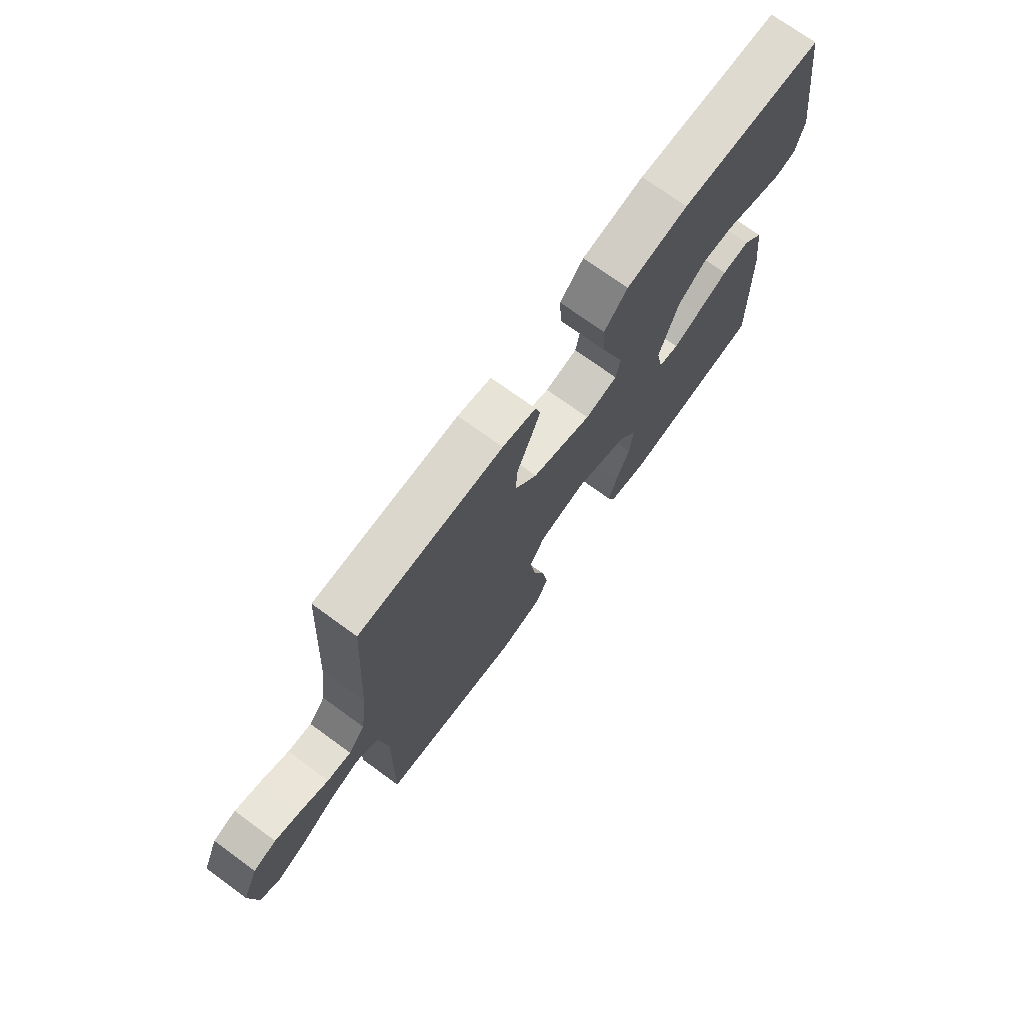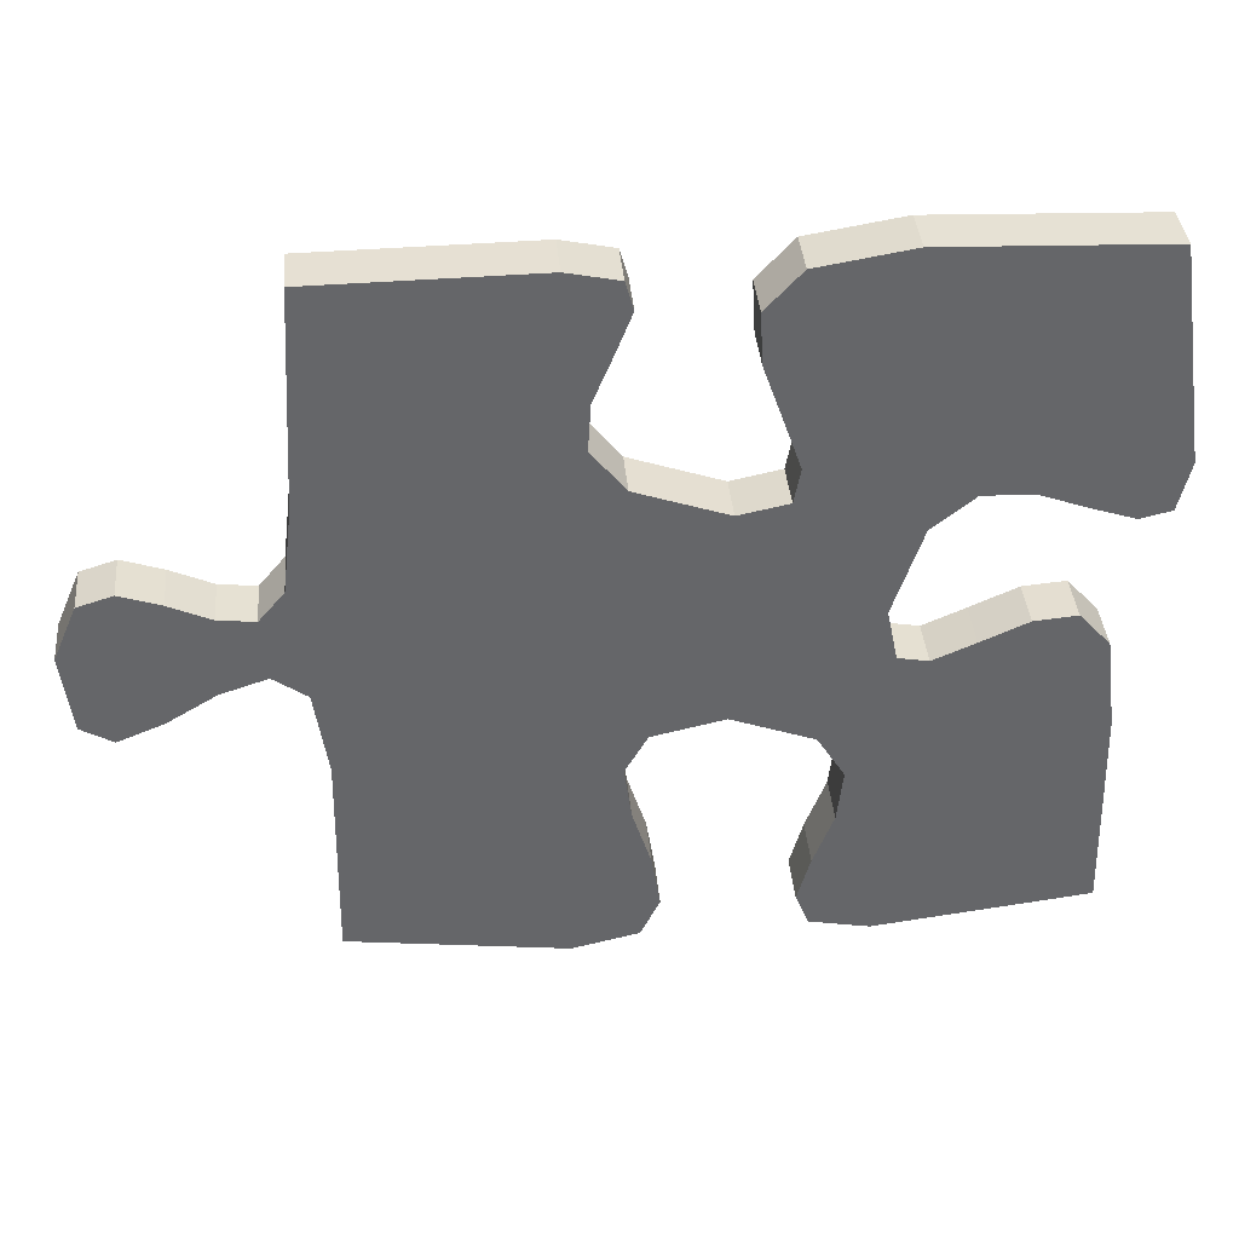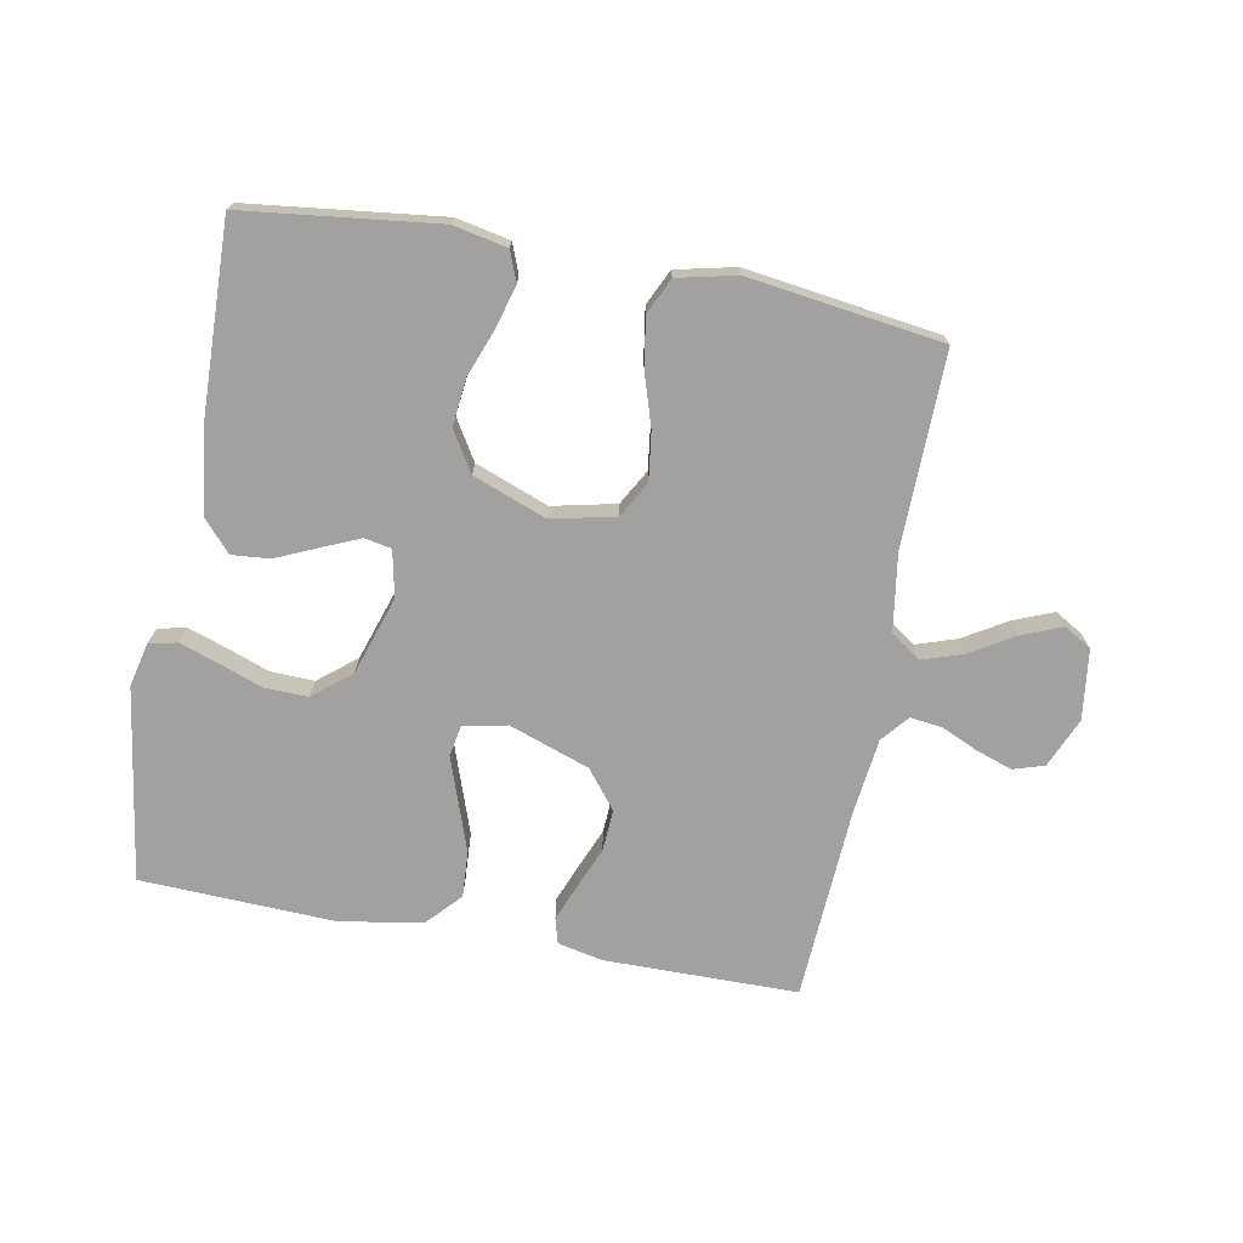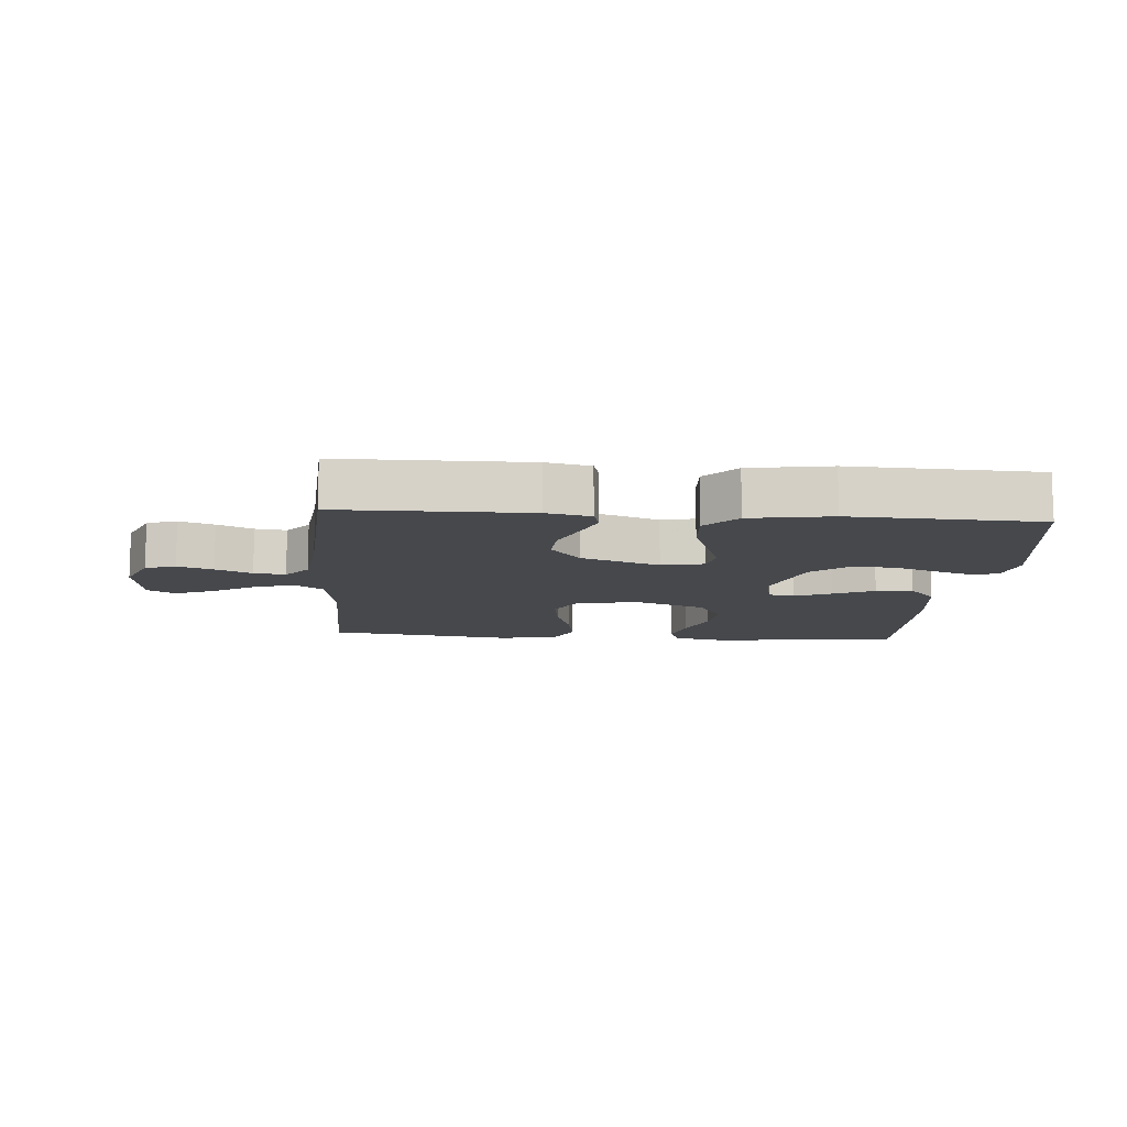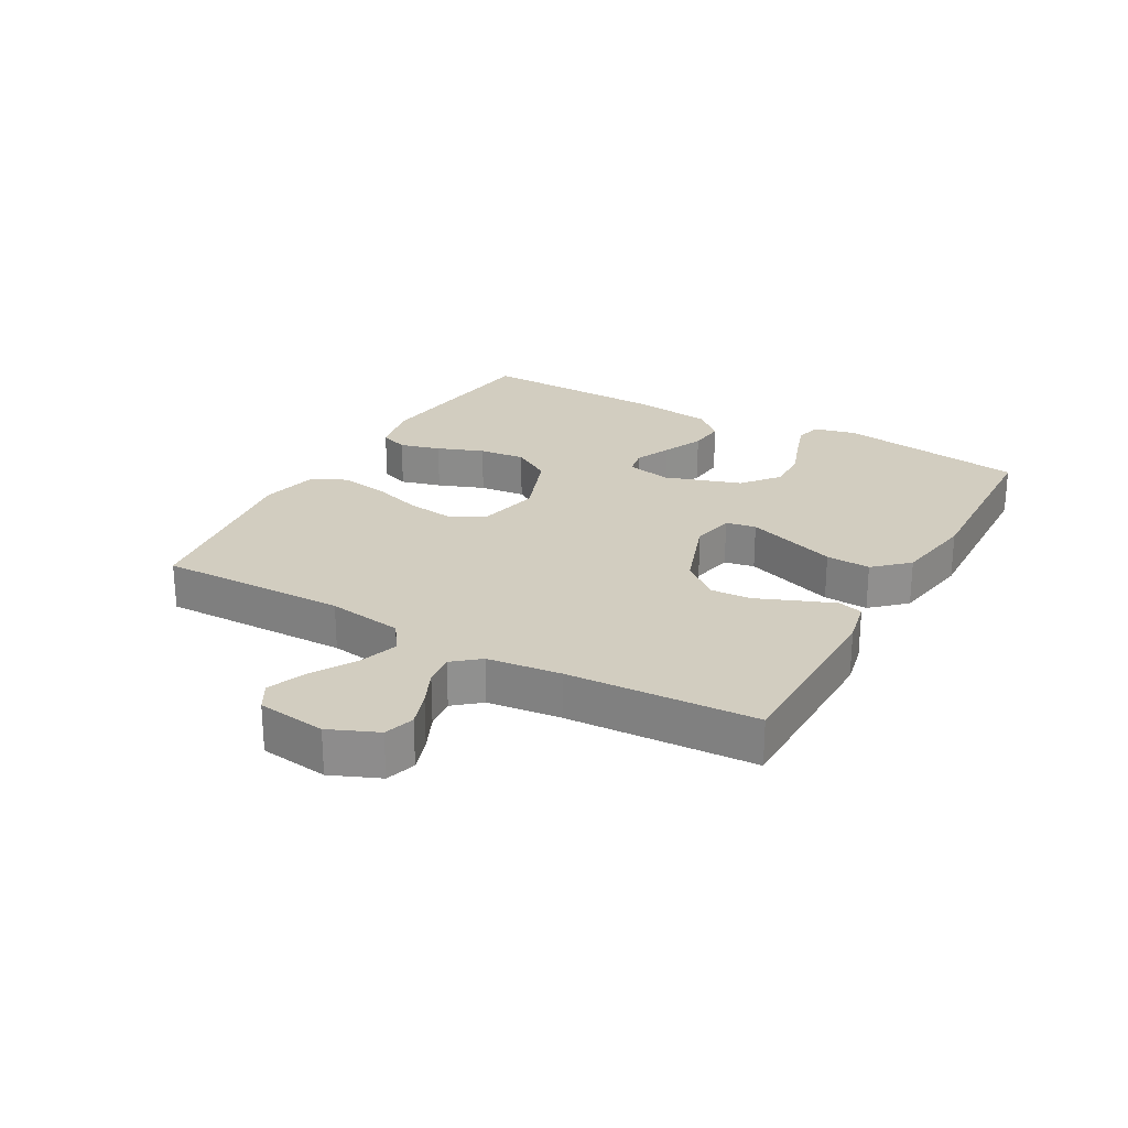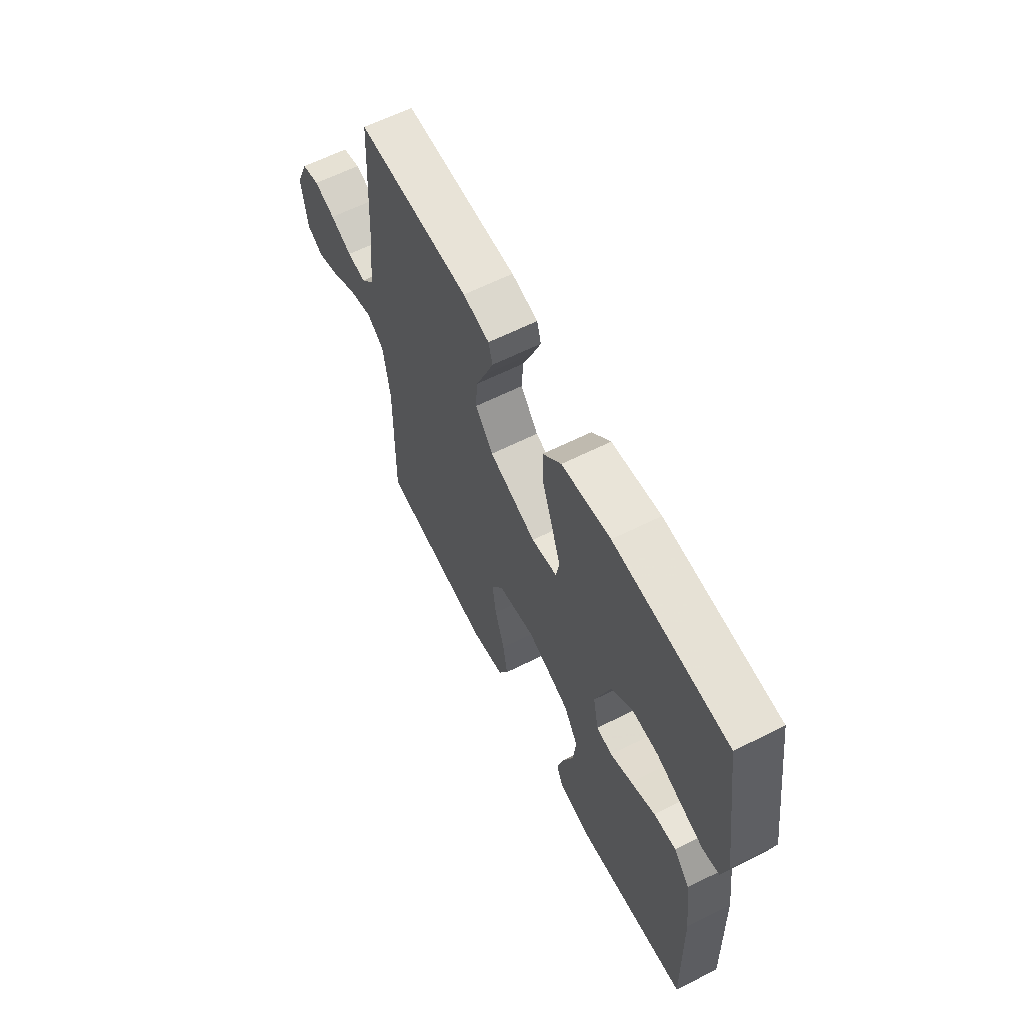
<metadata>
{"format":"obj","ext":"obj","renderer":"f3d","projection":"perspective","resolution":1024,"background":"white","views":[{"elev":72.8,"azim":-53.9,"up":"+Z"},{"elev":38.6,"azim":-5.2,"up":"+Z"},{"elev":-72.2,"azim":169.4,"up":"+Y"},{"elev":-11.3,"azim":-4.4,"up":"+Y"},{"elev":24.7,"azim":-60.6,"up":"+Y"},{"elev":62.4,"azim":63.1,"up":"+Z"}]}
</metadata>
<code>
v -0.5 0.07 -0.5
v -0.495 0.07 -0.2
v -0.513 0.07 -0.08
v -0.559 0.07 -0.047
v -0.623 0.07 -0.068
v -0.691 0.07 -0.109
v -0.753 0.07 -0.134
v -0.796 0.07 -0.109
v -0.81 0.07 0
v -0.777 0.07 0.077
v -0.729 0.07 0.092
v -0.673 0.07 0.073
v -0.616 0.07 0.047
v -0.566 0.07 0.041
v -0.531 0.07 0.083
v -0.517 0.07 0.2
v -0.5 0.07 0.5
v -0.2 0.07 0.502
v -0.13 0.07 0.487
v -0.119 0.07 0.448
v -0.141 0.07 0.392
v -0.168 0.07 0.327
v -0.172 0.07 0.262
v -0.125 0.07 0.203
v 0 0.07 0.159
v 0.068 0.07 0.173
v 0.077 0.07 0.221
v 0.053 0.07 0.29
v 0.026 0.07 0.367
v 0.022 0.07 0.438
v 0.071 0.07 0.491
v 0.2 0.07 0.512
v 0.5 0.07 0.5
v 0.545 0.07 0.2
v 0.529 0.07 0.132
v 0.486 0.07 0.122
v 0.426 0.07 0.142
v 0.358 0.07 0.167
v 0.29 0.07 0.169
v 0.232 0.07 0.122
v 0.192 0.07 0
v 0.207 0.07 -0.072
v 0.249 0.07 -0.08
v 0.307 0.07 -0.055
v 0.372 0.07 -0.026
v 0.431 0.07 -0.021
v 0.474 0.07 -0.069
v 0.491 0.07 -0.2
v 0.5 0.07 -0.5
v 0.2 0.07 -0.536
v 0.116 0.07 -0.519
v 0.098 0.07 -0.473
v 0.116 0.07 -0.408
v 0.144 0.07 -0.334
v 0.152 0.07 -0.26
v 0.114 0.07 -0.198
v 0 0.07 -0.155
v -0.099 0.07 -0.177
v -0.13 0.07 -0.232
v -0.12 0.07 -0.307
v -0.094 0.07 -0.389
v -0.082 0.07 -0.465
v -0.108 0.07 -0.52
v -0.2 0.07 -0.541
v -0.5 0 -0.5
v -0.495 0 -0.2
v -0.513 0 -0.08
v -0.559 0 -0.047
v -0.623 0 -0.068
v -0.691 0 -0.109
v -0.753 0 -0.134
v -0.796 0 -0.109
v -0.81 0 0
v -0.777 0 0.077
v -0.729 0 0.092
v -0.673 0 0.073
v -0.616 0 0.047
v -0.566 0 0.041
v -0.531 0 0.083
v -0.517 0 0.2
v -0.5 0 0.5
v -0.2 0 0.502
v -0.13 0 0.487
v -0.119 0 0.448
v -0.141 0 0.392
v -0.168 0 0.327
v -0.172 0 0.262
v -0.125 0 0.203
v 0 0 0.159
v 0.068 0 0.173
v 0.077 0 0.221
v 0.053 0 0.29
v 0.026 0 0.367
v 0.022 0 0.438
v 0.071 0 0.491
v 0.2 0 0.512
v 0.5 0 0.5
v 0.545 0 0.2
v 0.529 0 0.132
v 0.486 0 0.122
v 0.426 0 0.142
v 0.358 0 0.167
v 0.29 0 0.169
v 0.232 0 0.122
v 0.192 0 0
v 0.207 0 -0.072
v 0.249 0 -0.08
v 0.307 0 -0.055
v 0.372 0 -0.026
v 0.431 0 -0.021
v 0.474 0 -0.069
v 0.491 0 -0.2
v 0.5 0 -0.5
v 0.2 0 -0.536
v 0.116 0 -0.519
v 0.098 0 -0.473
v 0.116 0 -0.408
v 0.144 0 -0.334
v 0.152 0 -0.26
v 0.114 0 -0.198
v 0 0 -0.155
v -0.099 0 -0.177
v -0.13 0 -0.232
v -0.12 0 -0.307
v -0.094 0 -0.389
v -0.082 0 -0.465
v -0.108 0 -0.52
v -0.2 0 -0.541
f 64 1 2
f 63 64 2
f 62 63 2
f 61 62 2
f 60 61 2
f 59 60 2 3
f 58 59 3 4
f 57 58 4
f 52 53 54
f 51 52 54
f 50 51 54
f 49 50 54
f 48 49 54
f 47 48 54
f 46 47 54
f 45 46 54
f 44 45 54
f 43 44 54 55
f 42 43 55 56
f 36 37 38
f 35 36 38
f 34 35 38
f 33 34 38
f 32 33 38
f 31 32 38
f 30 31 38
f 29 30 38
f 28 29 38
f 27 28 38 39
f 26 27 39 40
f 20 21 22
f 19 20 22
f 18 19 22
f 17 18 22
f 16 17 22
f 15 16 22 23
f 14 15 23 24
f 11 12 13
f 10 11 13
f 9 10 13
f 8 9 13
f 7 8 13
f 6 7 13
f 5 6 13
f 4 5 13 14
f 14 24 25
f 4 14 25
f 57 4 25
f 57 25 26
f 56 57 26
f 42 56 26
f 41 42 26
f 26 40 41
f 66 65 128
f 66 128 127
f 66 127 126
f 66 126 125
f 66 125 124
f 67 66 124 123
f 68 67 123 122
f 68 122 121
f 118 117 116
f 118 116 115
f 118 115 114
f 118 114 113
f 118 113 112
f 118 112 111
f 118 111 110
f 118 110 109
f 118 109 108
f 119 118 108 107
f 120 119 107 106
f 102 101 100
f 102 100 99
f 102 99 98
f 102 98 97
f 102 97 96
f 102 96 95
f 102 95 94
f 102 94 93
f 102 93 92
f 103 102 92 91
f 104 103 91 90
f 86 85 84
f 86 84 83
f 86 83 82
f 86 82 81
f 86 81 80
f 87 86 80 79
f 88 87 79 78
f 77 76 75
f 77 75 74
f 77 74 73
f 77 73 72
f 77 72 71
f 77 71 70
f 77 70 69
f 78 77 69 68
f 89 88 78
f 89 78 68
f 89 68 121
f 90 89 121
f 90 121 120
f 90 120 106
f 90 106 105
f 105 104 90
f 1 65 66 2
f 2 66 67 3
f 3 67 68 4
f 4 68 69 5
f 5 69 70 6
f 6 70 71 7
f 7 71 72 8
f 8 72 73 9
f 9 73 74 10
f 10 74 75 11
f 11 75 76 12
f 12 76 77 13
f 13 77 78 14
f 14 78 79 15
f 15 79 80 16
f 16 80 81 17
f 17 81 82 18
f 18 82 83 19
f 19 83 84 20
f 20 84 85 21
f 21 85 86 22
f 22 86 87 23
f 23 87 88 24
f 24 88 89 25
f 25 89 90 26
f 26 90 91 27
f 27 91 92 28
f 28 92 93 29
f 29 93 94 30
f 30 94 95 31
f 31 95 96 32
f 32 96 97 33
f 33 97 98 34
f 34 98 99 35
f 35 99 100 36
f 36 100 101 37
f 37 101 102 38
f 38 102 103 39
f 39 103 104 40
f 40 104 105 41
f 41 105 106 42
f 42 106 107 43
f 43 107 108 44
f 44 108 109 45
f 45 109 110 46
f 46 110 111 47
f 47 111 112 48
f 48 112 113 49
f 49 113 114 50
f 50 114 115 51
f 51 115 116 52
f 52 116 117 53
f 53 117 118 54
f 54 118 119 55
f 55 119 120 56
f 56 120 121 57
f 57 121 122 58
f 58 122 123 59
f 59 123 124 60
f 60 124 125 61
f 61 125 126 62
f 62 126 127 63
f 63 127 128 64
f 64 128 65 1

</code>
